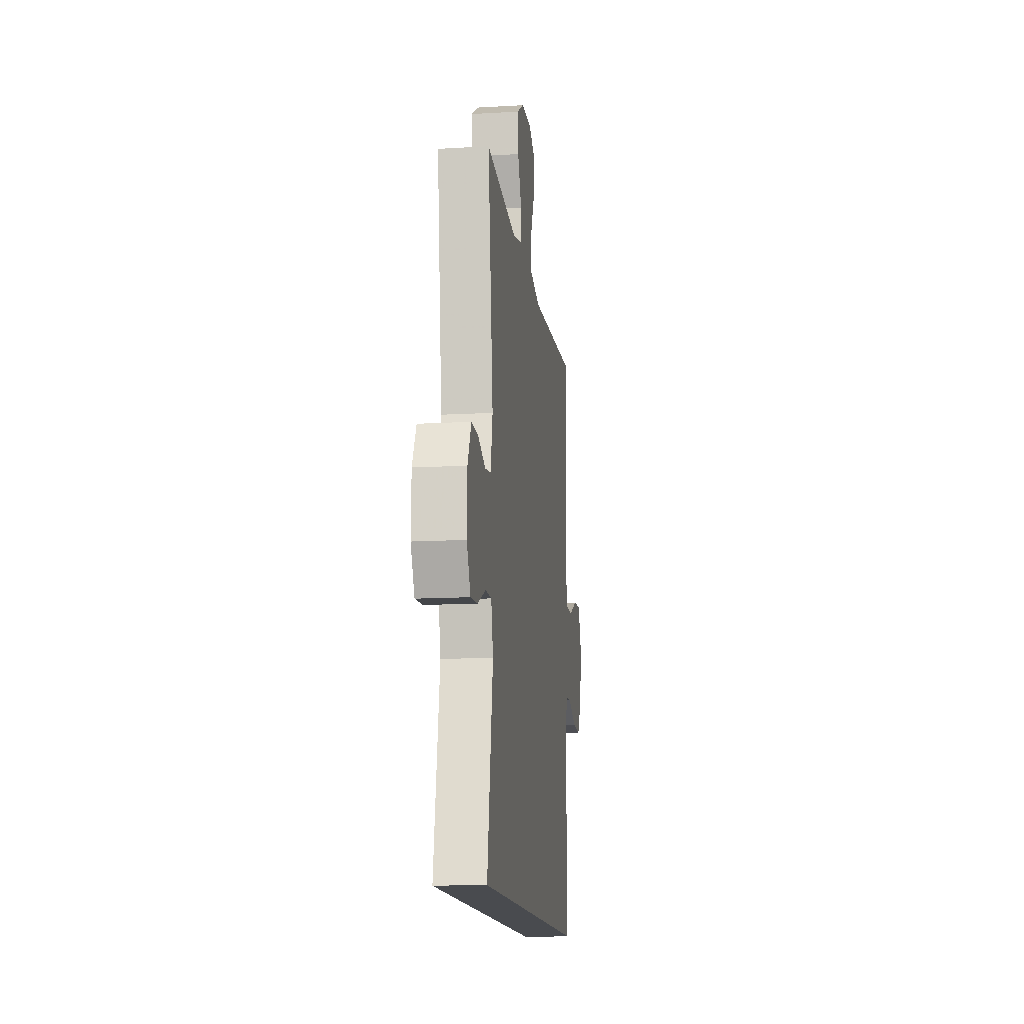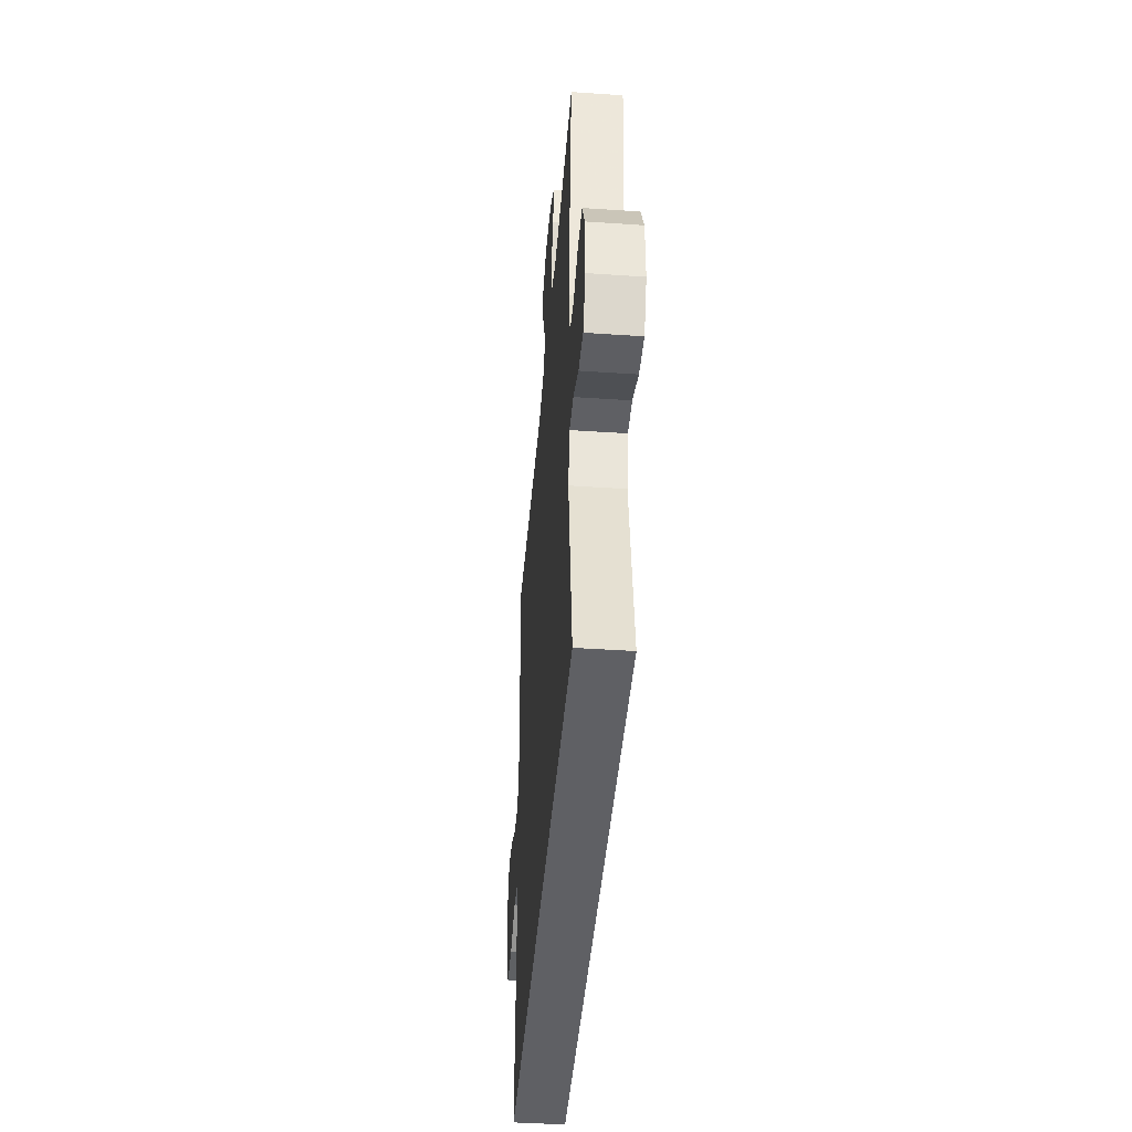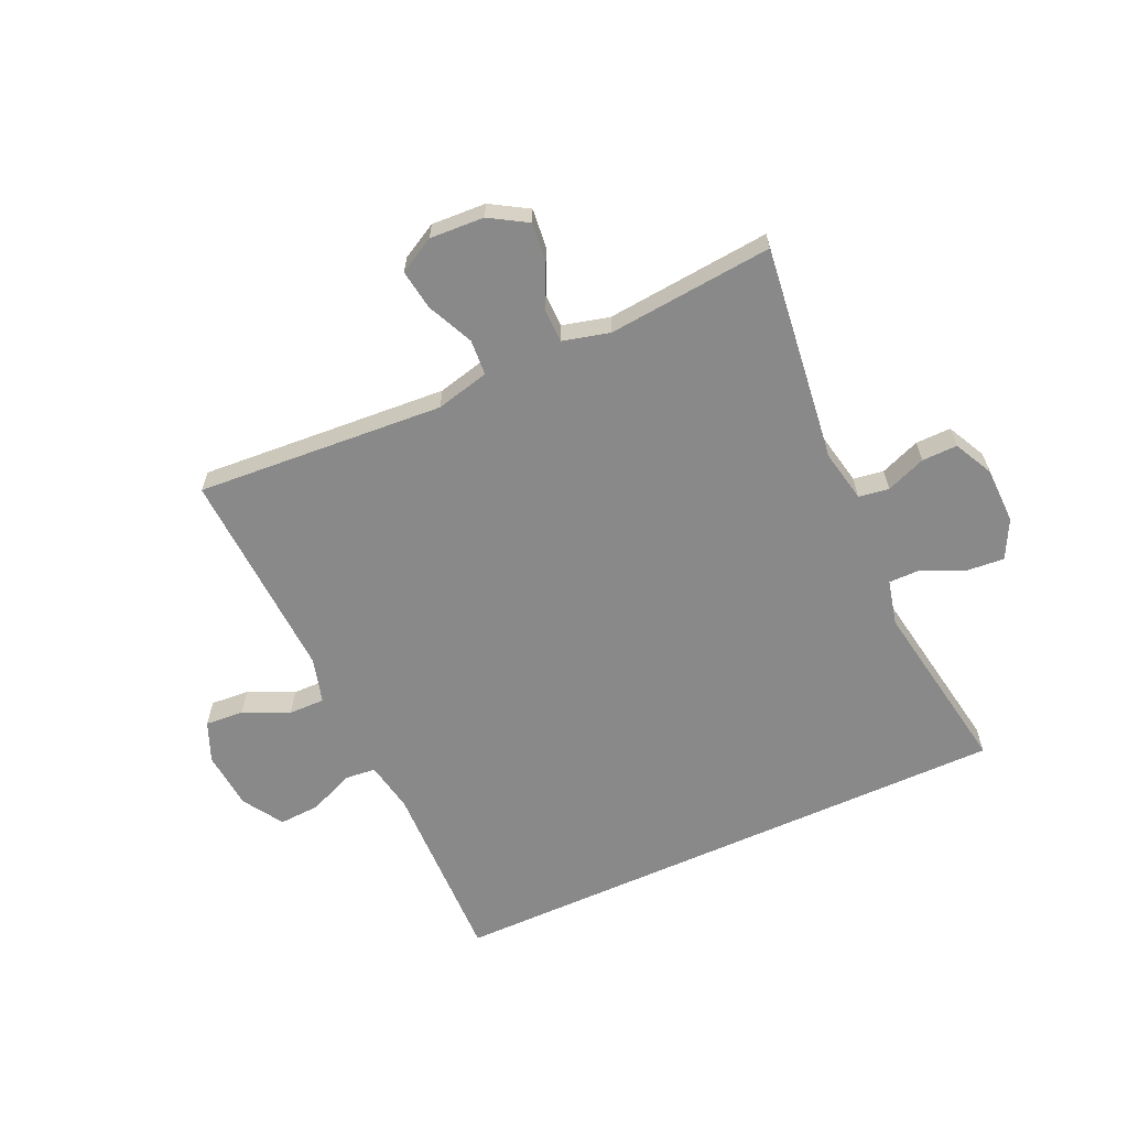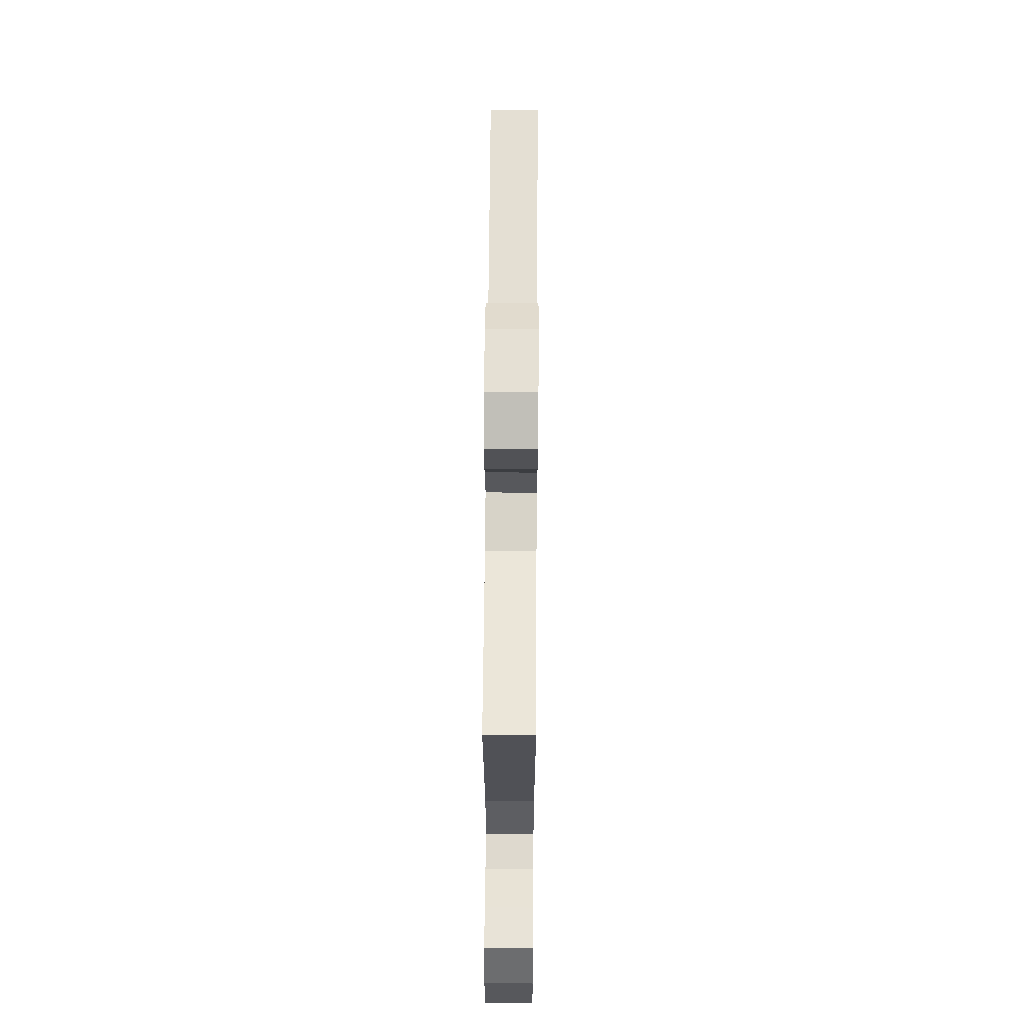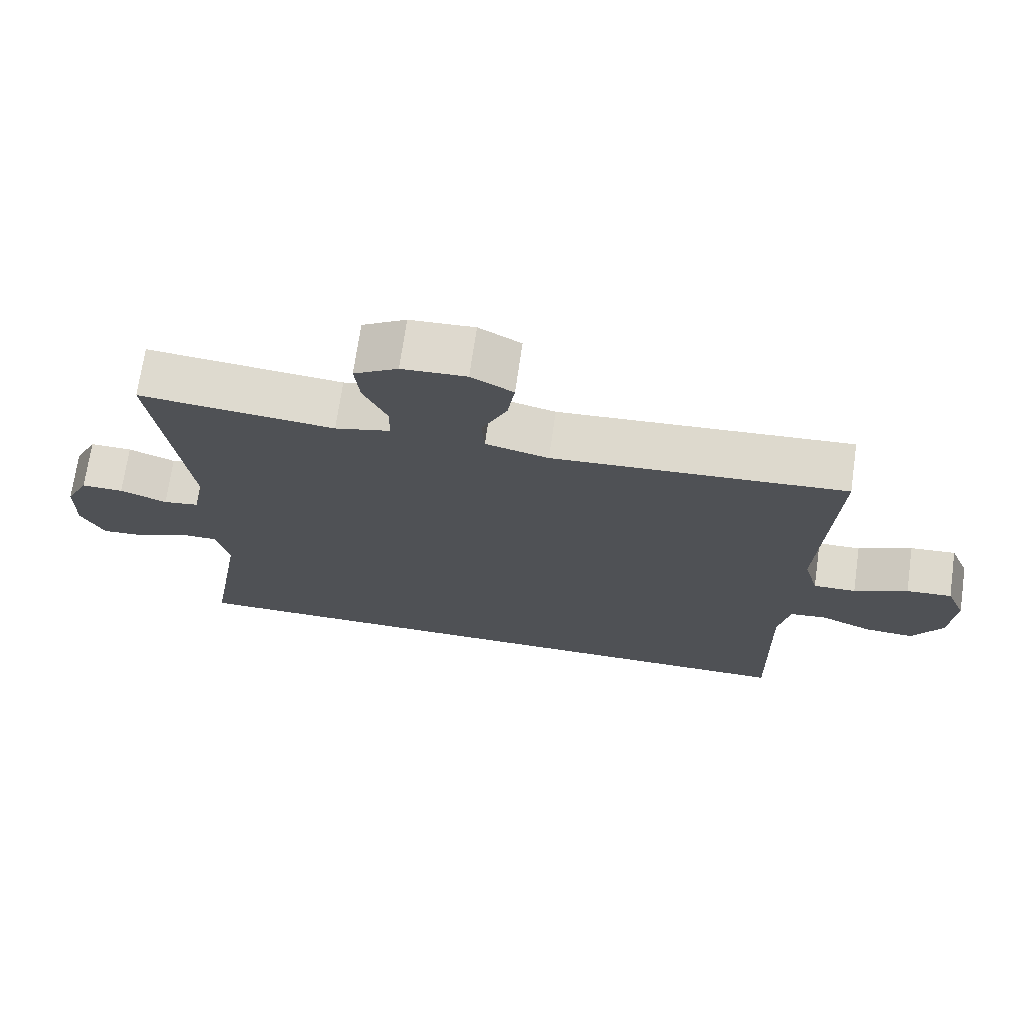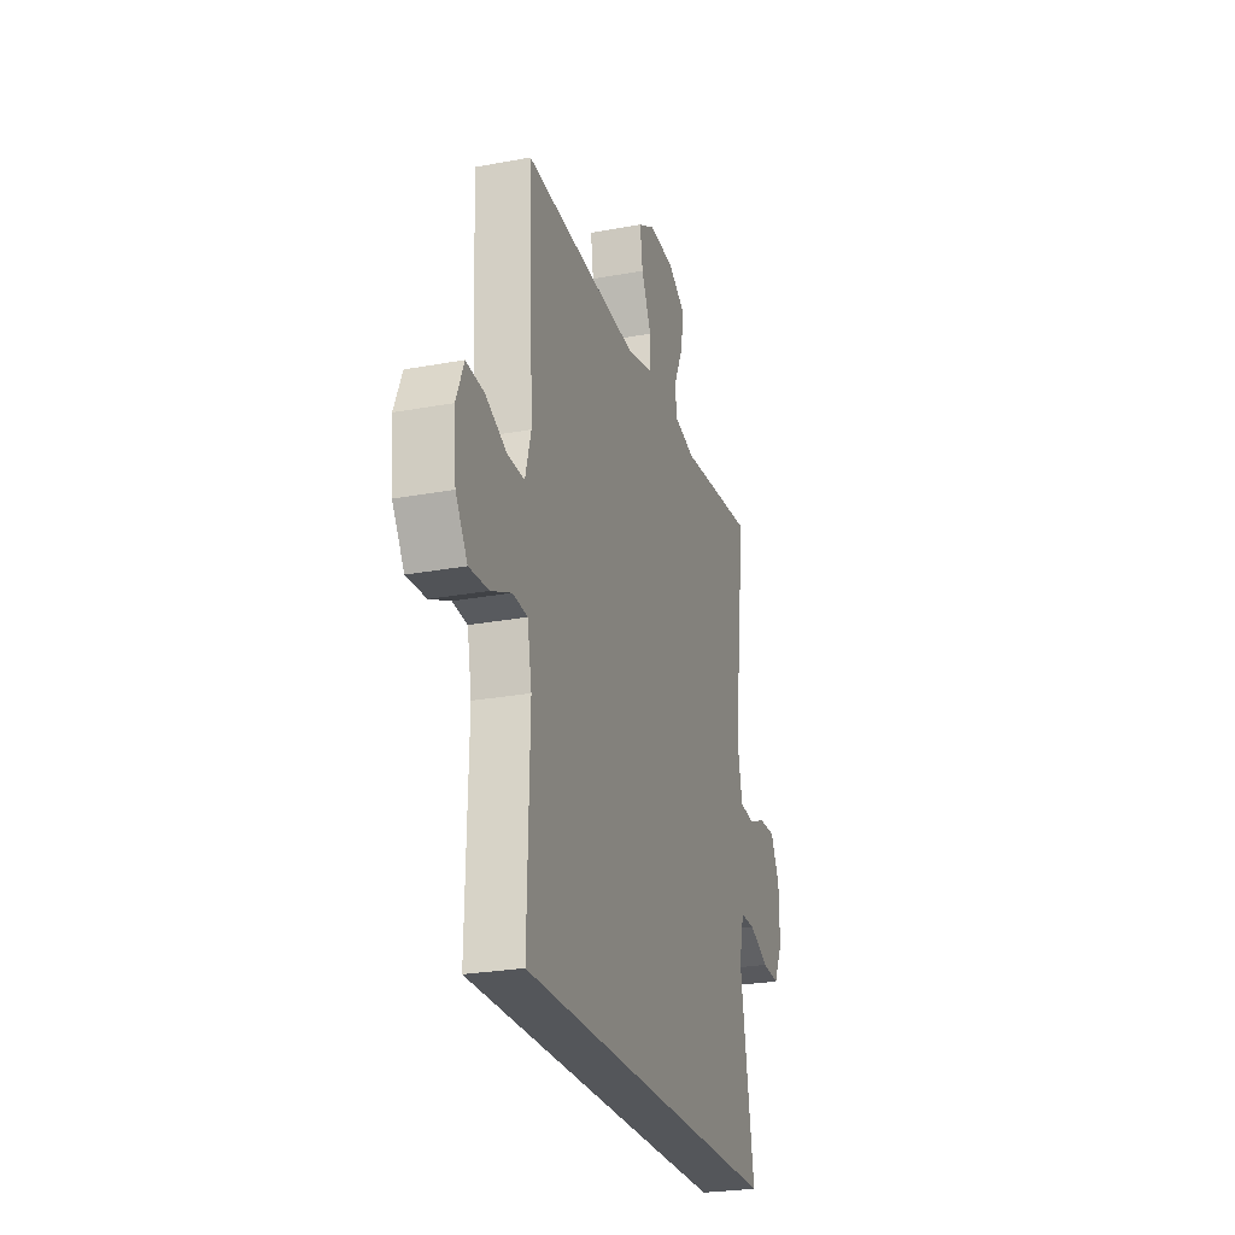
<metadata>
{"format":"obj","ext":"obj","renderer":"f3d","projection":"perspective","resolution":1024,"background":"white","views":[{"elev":-14.0,"azim":97.3,"up":"+Z"},{"elev":-43.4,"azim":85.4,"up":"+Z"},{"elev":-63.0,"azim":24.4,"up":"+Y"},{"elev":62.6,"azim":90.4,"up":"+Z"},{"elev":71.0,"azim":-171.8,"up":"+Z"},{"elev":-25.4,"azim":-73.3,"up":"+Z"}]}
</metadata>
<code>
v -0.476 0.07 -0.5
v -0.469 0.07 -0.183
v -0.485 0.07 -0.098
v -0.538 0.07 -0.093
v -0.612 0.07 -0.125
v -0.682 0.07 -0.129
v -0.725 0.07 -0.061
v -0.734 0.07 0.037
v -0.706 0.07 0.105
v -0.641 0.07 0.1
v -0.564 0.07 0.065
v -0.503 0.07 0.064
v -0.482 0.07 0.14
v -0.488 0.07 0.261
v -0.5 0.07 0.5
v -0.081 0.07 0.471
v 0.009 0.07 0.493
v 0.013 0.07 0.553
v -0.023 0.07 0.631
v -0.033 0.07 0.699
v 0.027 0.07 0.732
v 0.119 0.07 0.727
v 0.182 0.07 0.689
v 0.175 0.07 0.623
v 0.141 0.07 0.55
v 0.142 0.07 0.494
v 0.221 0.07 0.474
v 0.5 0.07 0.5
v 0.455 0.07 0.134
v 0.473 0.07 0.046
v 0.524 0.07 0.038
v 0.591 0.07 0.064
v 0.651 0.07 0.065
v 0.684 0.07 -0.001
v 0.686 0.07 -0.096
v 0.653 0.07 -0.161
v 0.59 0.07 -0.156
v 0.518 0.07 -0.123
v 0.464 0.07 -0.123
v 0.446 0.07 -0.199
v 0.497 0.07 -0.5
v -0.476 0 -0.5
v -0.469 0 -0.183
v -0.485 0 -0.098
v -0.538 0 -0.093
v -0.612 0 -0.125
v -0.682 0 -0.129
v -0.725 0 -0.061
v -0.734 0 0.037
v -0.706 0 0.105
v -0.641 0 0.1
v -0.564 0 0.065
v -0.503 0 0.064
v -0.482 0 0.14
v -0.488 0 0.261
v -0.5 0 0.5
v -0.081 0 0.471
v 0.009 0 0.493
v 0.013 0 0.553
v -0.023 0 0.631
v -0.033 0 0.699
v 0.027 0 0.732
v 0.119 0 0.727
v 0.182 0 0.689
v 0.175 0 0.623
v 0.141 0 0.55
v 0.142 0 0.494
v 0.221 0 0.474
v 0.5 0 0.5
v 0.455 0 0.134
v 0.473 0 0.046
v 0.524 0 0.038
v 0.591 0 0.064
v 0.651 0 0.065
v 0.684 0 -0.001
v 0.686 0 -0.096
v 0.653 0 -0.161
v 0.59 0 -0.156
v 0.518 0 -0.123
v 0.464 0 -0.123
v 0.446 0 -0.199
v 0.497 0 -0.5
f 40 41 1 2
f 39 40 2 3
f 38 39 3 4
f 36 37 38
f 35 36 38
f 34 35 38
f 33 34 38
f 32 33 38
f 31 32 38
f 30 31 38 4
f 29 30 4
f 27 28 29 4
f 4 5 6
f 27 4 6
f 26 27 6
f 25 26 6
f 23 24 25
f 22 23 25
f 21 22 25
f 20 21 25
f 19 20 25
f 18 19 25
f 17 18 25
f 17 25 6
f 16 17 6
f 14 15 16
f 13 14 16
f 12 13 16
f 12 16 6
f 6 7 8
f 12 6 8
f 11 12 8
f 8 9 10 11
f 43 42 82 81
f 44 43 81 80
f 45 44 80 79
f 79 78 77
f 79 77 76
f 79 76 75
f 79 75 74
f 79 74 73
f 79 73 72
f 45 79 72 71
f 45 71 70
f 45 70 69 68
f 47 46 45
f 47 45 68
f 47 68 67
f 47 67 66
f 66 65 64
f 66 64 63
f 66 63 62
f 66 62 61
f 66 61 60
f 66 60 59
f 66 59 58
f 47 66 58
f 47 58 57
f 57 56 55
f 57 55 54
f 57 54 53
f 47 57 53
f 49 48 47
f 49 47 53
f 49 53 52
f 52 51 50 49
f 1 42 43 2
f 2 43 44 3
f 3 44 45 4
f 4 45 46 5
f 5 46 47 6
f 6 47 48 7
f 7 48 49 8
f 8 49 50 9
f 9 50 51 10
f 10 51 52 11
f 11 52 53 12
f 12 53 54 13
f 13 54 55 14
f 14 55 56 15
f 15 56 57 16
f 16 57 58 17
f 17 58 59 18
f 18 59 60 19
f 19 60 61 20
f 20 61 62 21
f 21 62 63 22
f 22 63 64 23
f 23 64 65 24
f 24 65 66 25
f 25 66 67 26
f 26 67 68 27
f 27 68 69 28
f 28 69 70 29
f 29 70 71 30
f 30 71 72 31
f 31 72 73 32
f 32 73 74 33
f 33 74 75 34
f 34 75 76 35
f 35 76 77 36
f 36 77 78 37
f 37 78 79 38
f 38 79 80 39
f 39 80 81 40
f 40 81 82 41
f 41 82 42 1

</code>
